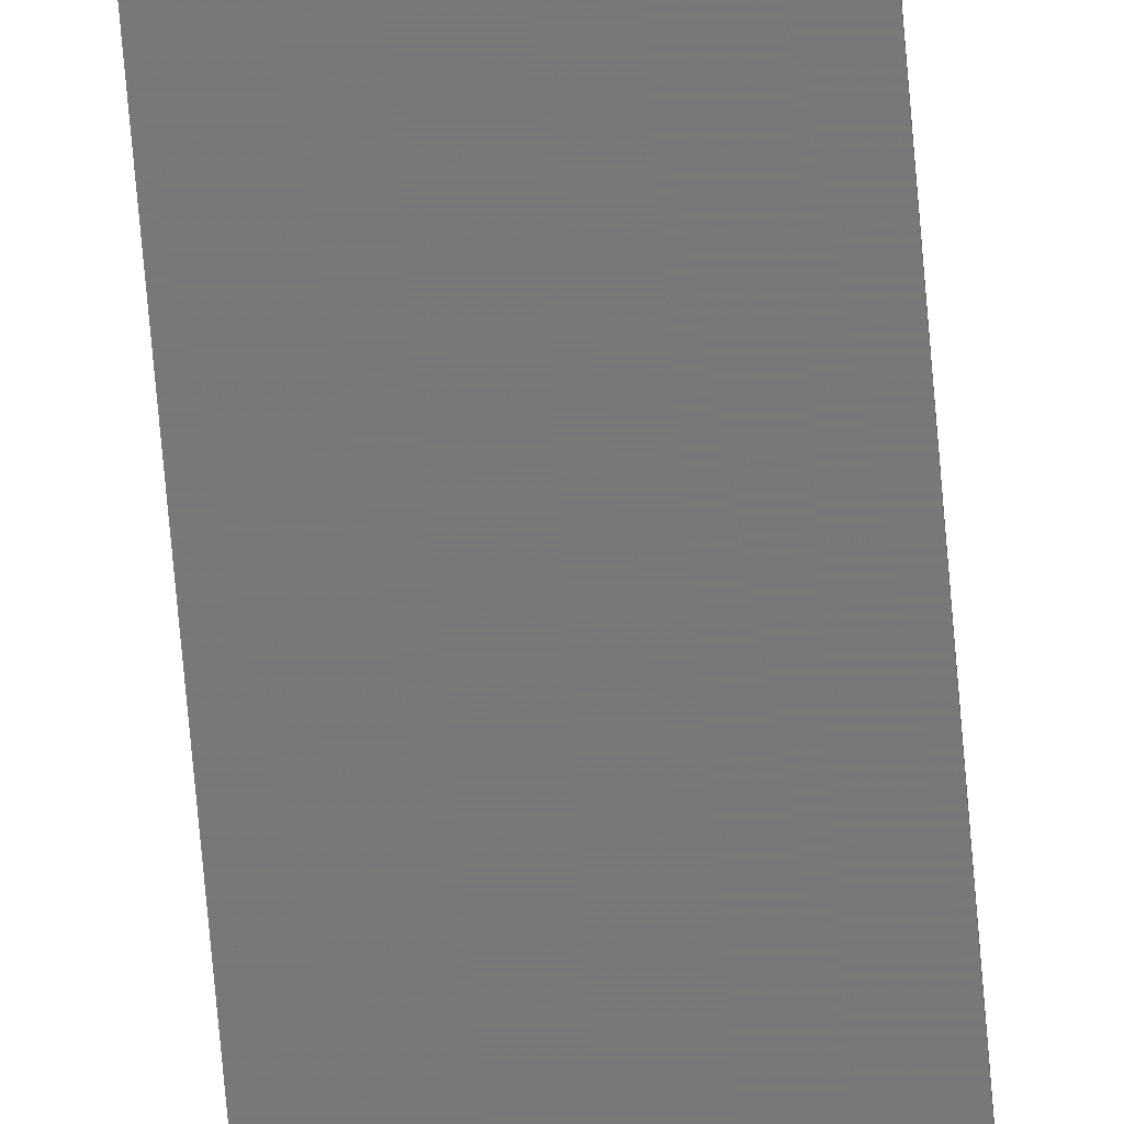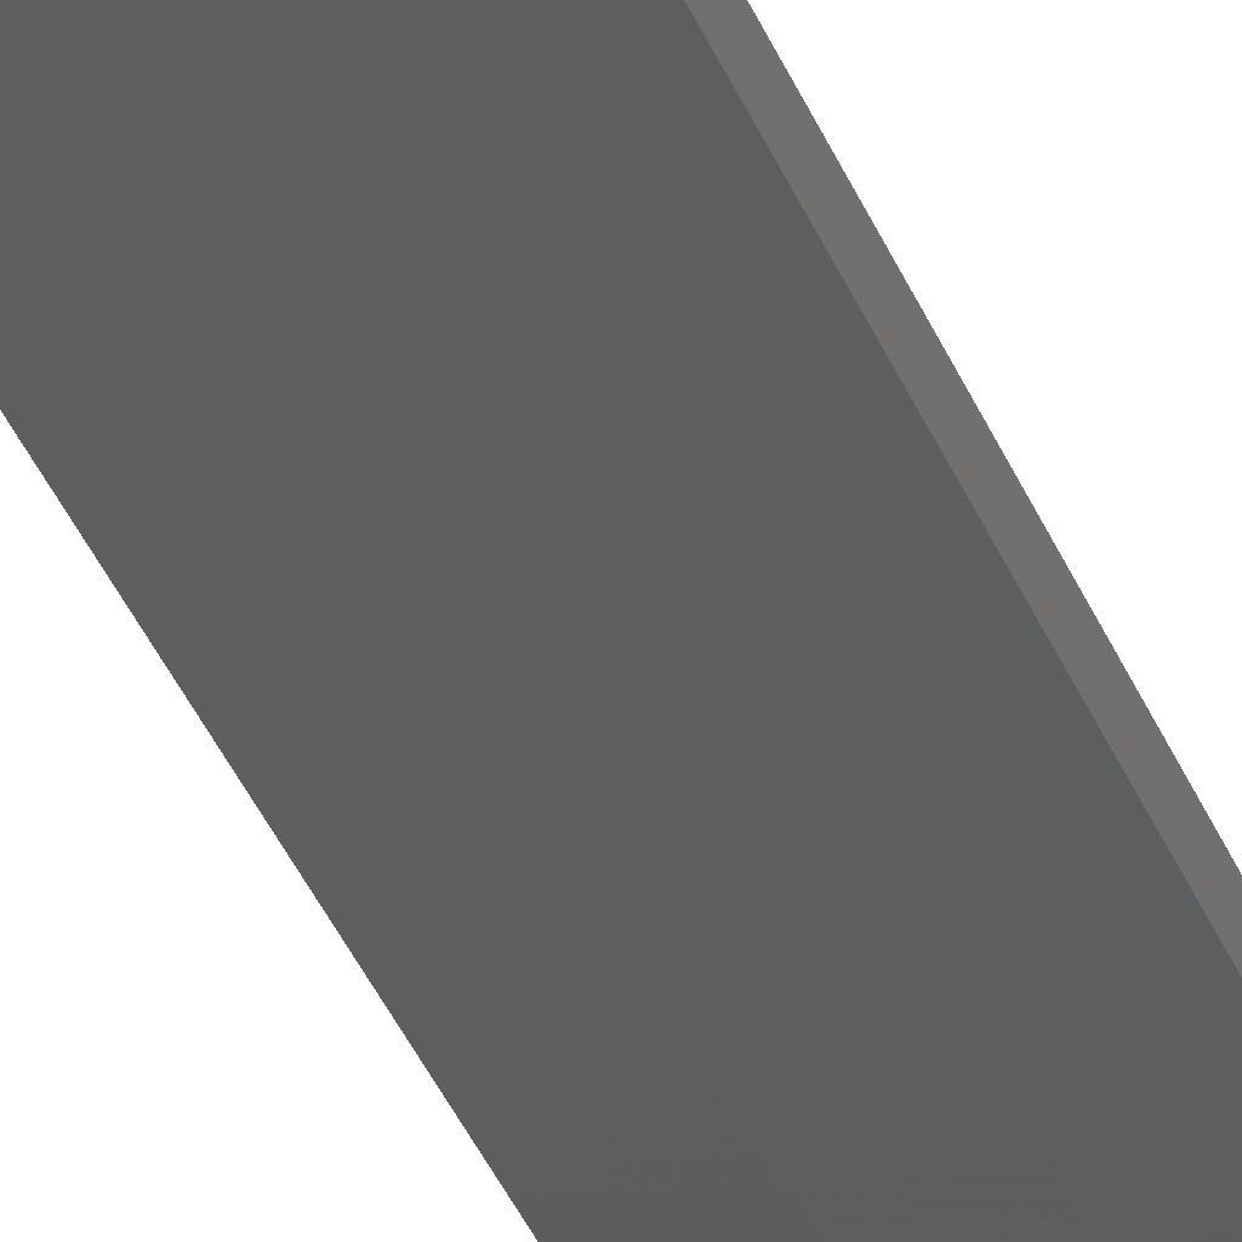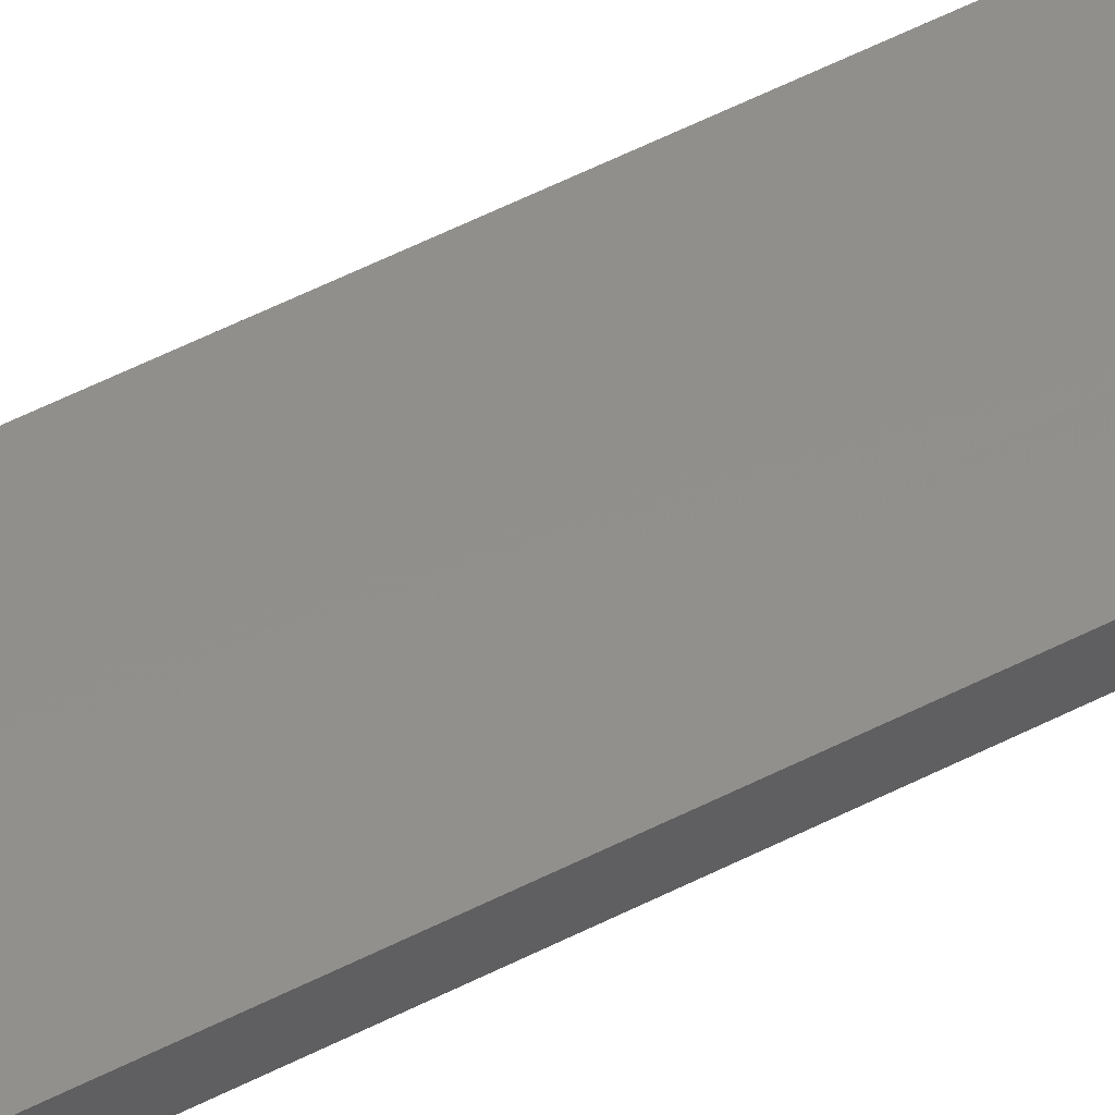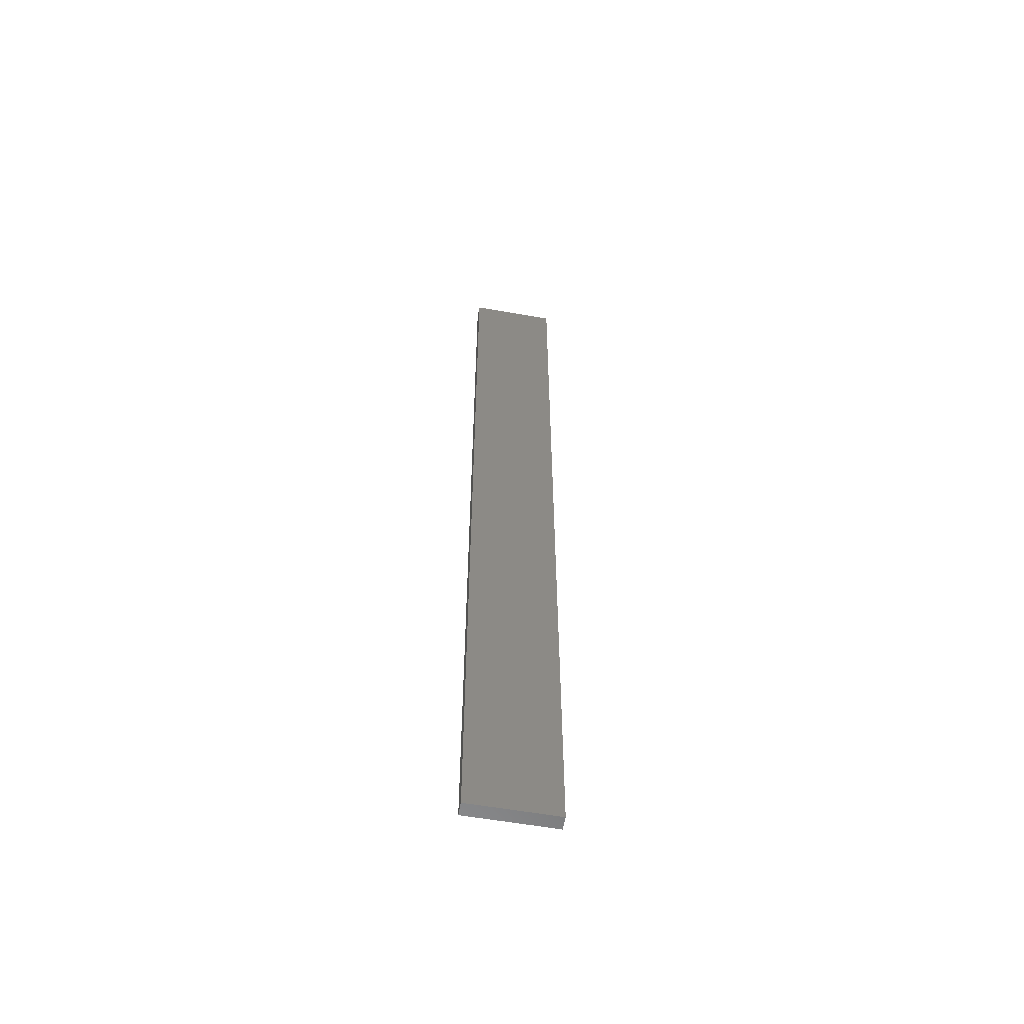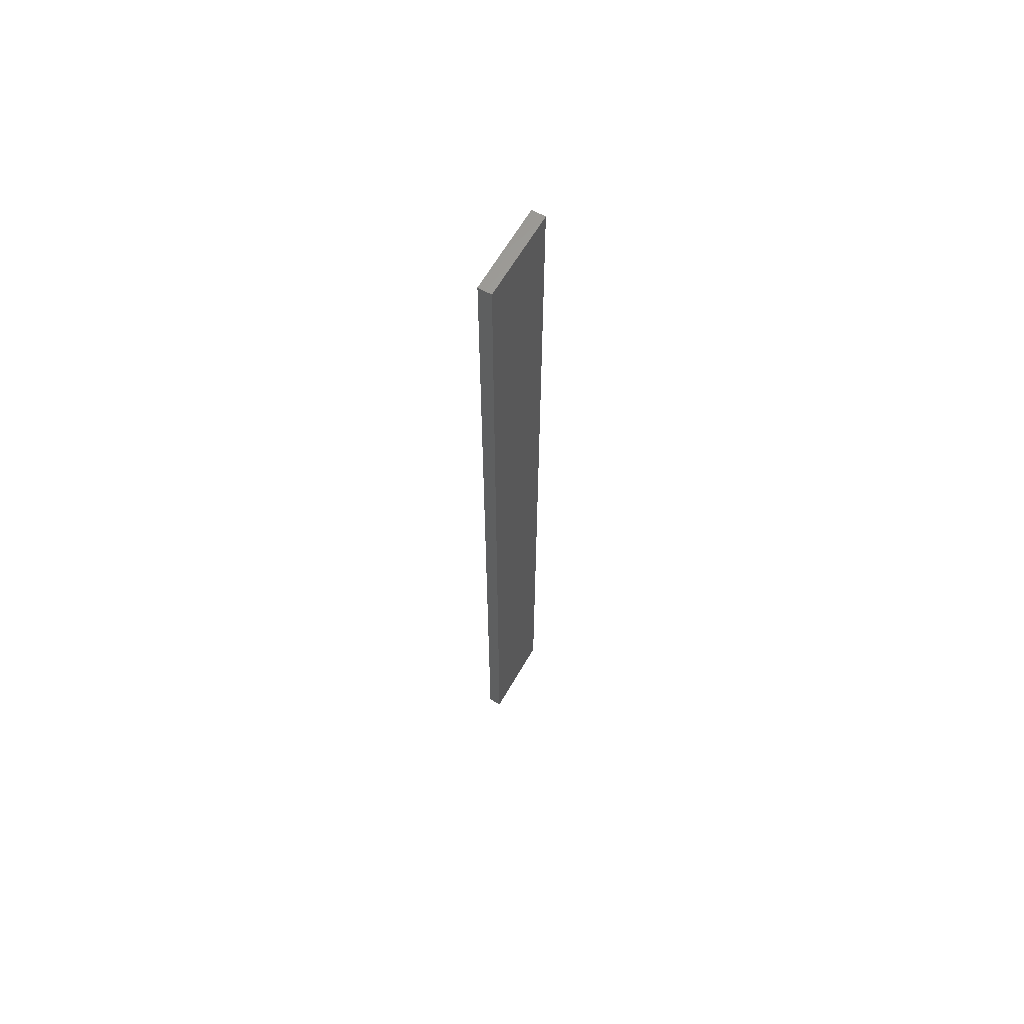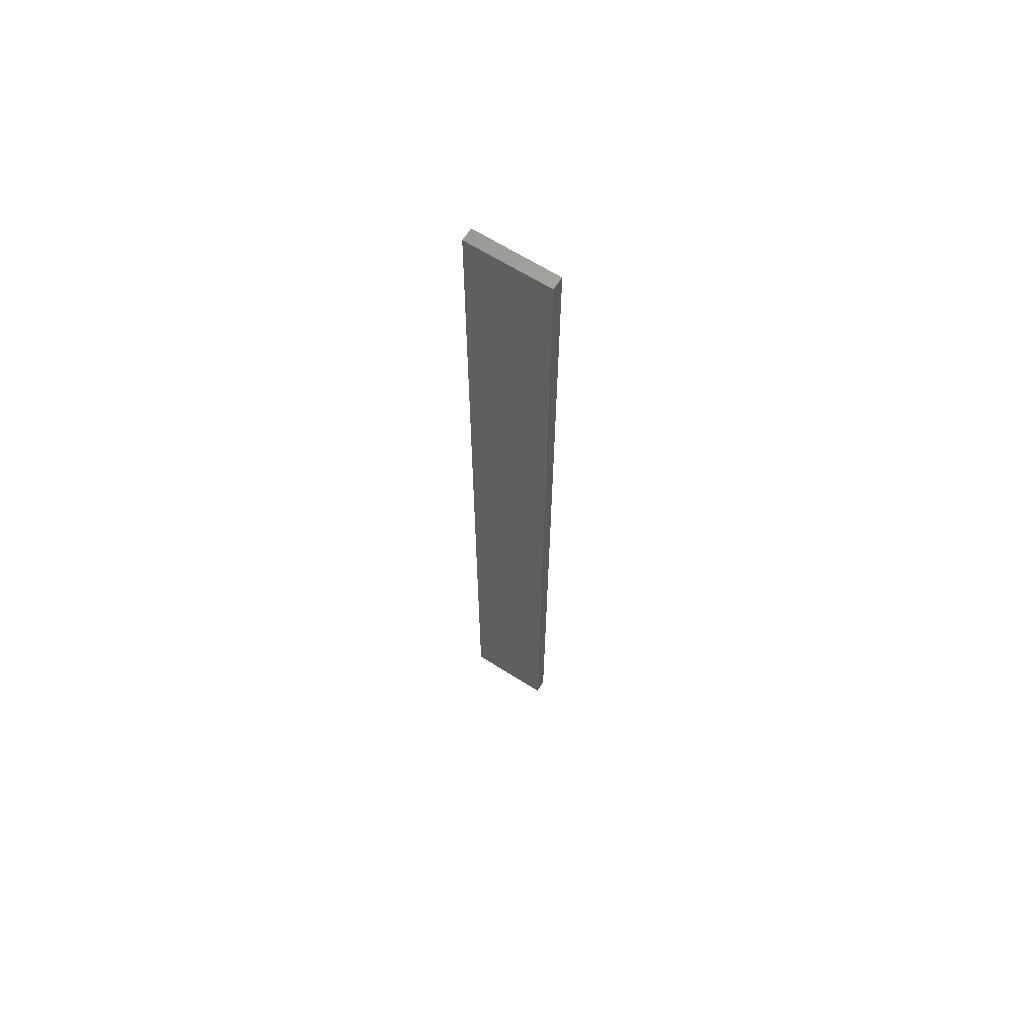
<metadata>
{"format":"stl","ext":"stl","renderer":"f3d","projection":"perspective","resolution":1024,"background":"white","views":[{"elev":-71.5,"azim":-175.1,"up":"+Y"},{"elev":-33.1,"azim":18.3,"up":"+Y"},{"elev":51.5,"azim":-119.5,"up":"+Y"},{"elev":-58.8,"azim":-10.1,"up":"+Z"},{"elev":64.1,"azim":120.2,"up":"+Z"},{"elev":64.9,"azim":32.7,"up":"+Z"}]}
</metadata>
<code>
# stl→obj: 16 verts, 28 faces
v -0.1612 -4.35 145.7
v -0.05288 -4.35 145.7
v -0.05288 -4.35 149.3
v -0.1612 -4.35 149.3
v -0.2696 -4.351 145.7
v -0.2696 -4.351 149.3
v -0.3779 -4.351 145.7
v -0.3779 -4.351 149.3
v -0.3779 -4.301 145.7
v -0.3779 -4.301 149.3
v -0.05308 -4.3 149.3
v -0.05308 -4.3 145.7
v -0.1613 -4.3 149.3
v -0.1613 -4.3 145.7
v -0.2696 -4.301 145.7
v -0.2696 -4.301 149.3
f 1 2 3
f 1 3 4
f 5 4 6
f 5 1 4
f 7 6 8
f 7 5 6
f 9 7 8
f 9 8 10
f 11 12 13
f 12 14 13
f 13 15 16
f 14 15 13
f 16 9 10
f 15 9 16
f 12 11 3
f 2 12 3
f 9 15 7
f 15 5 7
f 15 14 5
f 14 1 5
f 12 2 14
f 14 2 1
f 16 10 8
f 6 16 8
f 13 16 6
f 4 13 6
f 3 11 13
f 3 13 4

</code>
